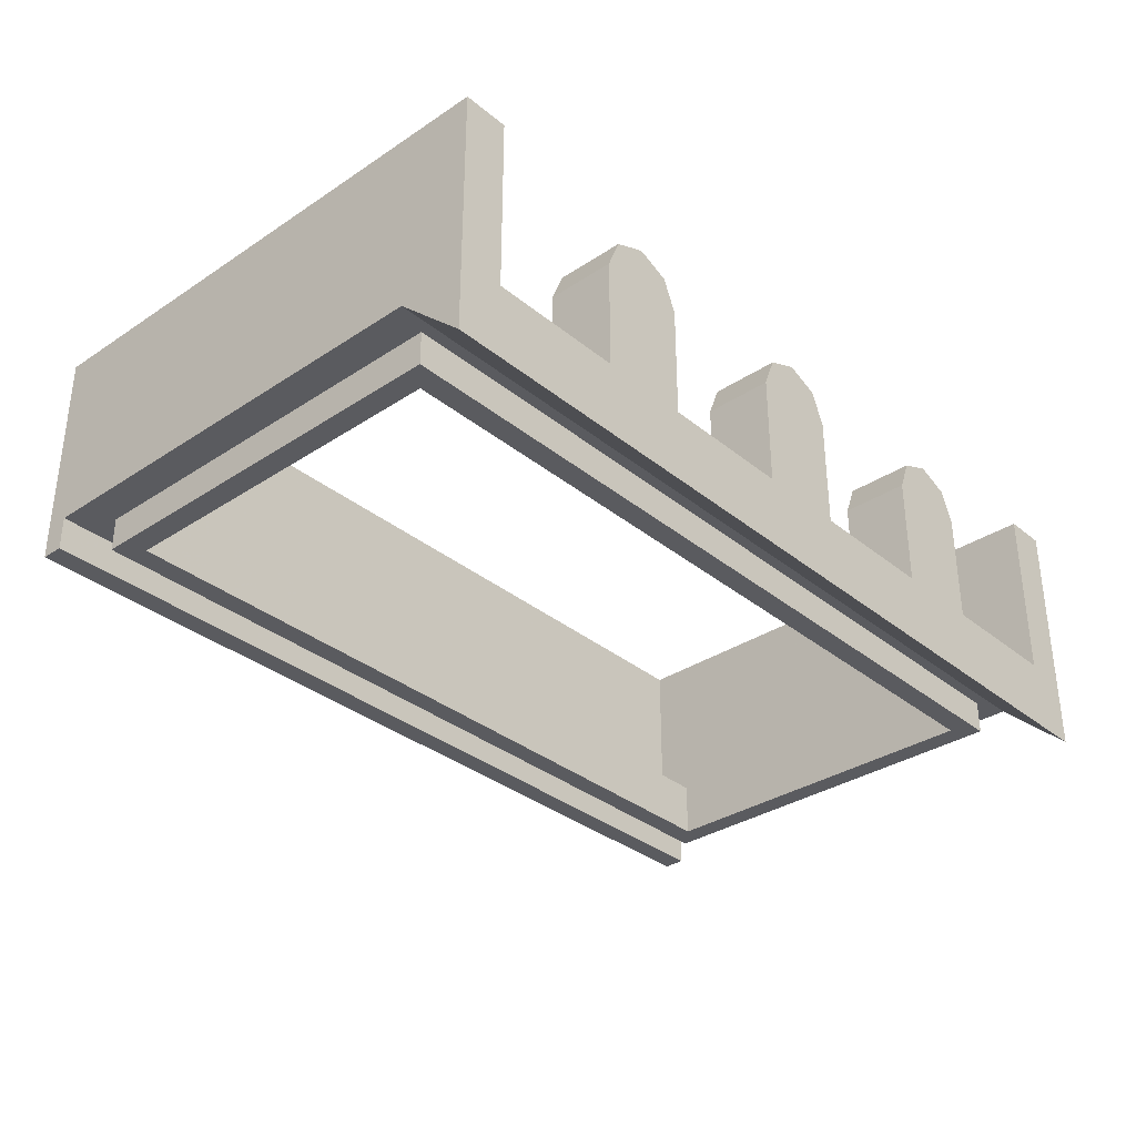
<metadata>
{"format":"obj","ext":"obj","renderer":"f3d","projection":"perspective","resolution":1024,"background":"white","views":[{"elev":-33.3,"azim":132.1,"up":"+Z"}]}
</metadata>
<code>
v -1 2.4 0.2
v -1.2 2.4 0.2
v -1.141 2.4 0.3414
v -1 2.4 0.2
v -1.141 2.4 0.3414
v -1 2.4 0.4
v -1 2.4 0.2
v -1 2.4 0.4
v -0.8586 2.4 0.3414
v -1 2.4 0.2
v -0.8586 2.4 0.3414
v -0.8 2.4 0.2
v -1 2.1 0.2
v -0.8 2.1 0.2
v -0.8586 2.1 0.3414
v -1 2.1 0.2
v -0.8586 2.1 0.3414
v -1 2.1 0.4
v -1 2.1 0.2
v -1 2.1 0.4
v -1.141 2.1 0.3414
v -1 2.1 0.2
v -1.141 2.1 0.3414
v -1.2 2.1 0.2
v -0.8586 2.1 0.3414
v -0.8 2.1 0.2
v -0.8 2.4 0.2
v -0.8586 2.4 0.3414
v -1 2.1 0.4
v -0.8586 2.1 0.3414
v -0.8586 2.4 0.3414
v -1 2.4 0.4
v -1.141 2.1 0.3414
v -1 2.1 0.4
v -1 2.4 0.4
v -1.141 2.4 0.3414
v -1.2 2.1 0.2
v -1.141 2.1 0.3414
v -1.141 2.4 0.3414
v -1.2 2.4 0.2
v -0.8 2.4 -0.3
v -1.2 2.4 -0.3
v -1.2 2.4 0.2
v -0.8 2.4 0.2
v -1.2 2.1 -0.25
v -0.8 2.1 -0.25
v -0.8 2.1 0.2
v -1.2 2.1 0.2
v -0.8 2.1 -0.3
v -0.8 2.4 -0.3
v -0.8 2.4 0.2
v -0.8 2.1 0.2
v -1.2 2.4 -0.3
v -1.2 2.1 -0.3
v -1.2 2.1 0.2
v -1.2 2.4 0.2
v 0 2.4 0.2
v -0.2 2.4 0.2
v -0.1414 2.4 0.3414
v 0 2.4 0.2
v -0.1414 2.4 0.3414
v 0 2.4 0.4
v 0 2.4 0.2
v 0 2.4 0.4
v 0.1414 2.4 0.3414
v 0 2.4 0.2
v 0.1414 2.4 0.3414
v 0.2 2.4 0.2
v 0 2.1 0.2
v 0.2 2.1 0.2
v 0.1414 2.1 0.3414
v 0 2.1 0.2
v 0.1414 2.1 0.3414
v 0 2.1 0.4
v 0 2.1 0.2
v 0 2.1 0.4
v -0.1414 2.1 0.3414
v 0 2.1 0.2
v -0.1414 2.1 0.3414
v -0.2 2.1 0.2
v 0.1414 2.1 0.3414
v 0.2 2.1 0.2
v 0.2 2.4 0.2
v 0.1414 2.4 0.3414
v 0 2.1 0.4
v 0.1414 2.1 0.3414
v 0.1414 2.4 0.3414
v 0 2.4 0.4
v -0.1414 2.1 0.3414
v 0 2.1 0.4
v 0 2.4 0.4
v -0.1414 2.4 0.3414
v -0.2 2.1 0.2
v -0.1414 2.1 0.3414
v -0.1414 2.4 0.3414
v -0.2 2.4 0.2
v 0.2 2.4 -0.3
v -0.2 2.4 -0.3
v -0.2 2.4 0.2
v 0.2 2.4 0.2
v -0.2 2.1 -0.25
v 0.2 2.1 -0.25
v 0.2 2.1 0.2
v -0.2 2.1 0.2
v 0.2 2.1 -0.3
v 0.2 2.4 -0.3
v 0.2 2.4 0.2
v 0.2 2.1 0.2
v -0.2 2.4 -0.3
v -0.2 2.1 -0.3
v -0.2 2.1 0.2
v -0.2 2.4 0.2
v 1 2.4 0.2
v 0.8 2.4 0.2
v 0.8586 2.4 0.3414
v 1 2.4 0.2
v 0.8586 2.4 0.3414
v 1 2.4 0.4
v 1 2.4 0.2
v 1 2.4 0.4
v 1.141 2.4 0.3414
v 1 2.4 0.2
v 1.141 2.4 0.3414
v 1.2 2.4 0.2
v 1 2.1 0.2
v 1.2 2.1 0.2
v 1.141 2.1 0.3414
v 1 2.1 0.2
v 1.141 2.1 0.3414
v 1 2.1 0.4
v 1 2.1 0.2
v 1 2.1 0.4
v 0.8586 2.1 0.3414
v 1 2.1 0.2
v 0.8586 2.1 0.3414
v 0.8 2.1 0.2
v 1.141 2.1 0.3414
v 1.2 2.1 0.2
v 1.2 2.4 0.2
v 1.141 2.4 0.3414
v 1 2.1 0.4
v 1.141 2.1 0.3414
v 1.141 2.4 0.3414
v 1 2.4 0.4
v 0.8586 2.1 0.3414
v 1 2.1 0.4
v 1 2.4 0.4
v 0.8586 2.4 0.3414
v 0.8 2.1 0.2
v 0.8586 2.1 0.3414
v 0.8586 2.4 0.3414
v 0.8 2.4 0.2
v 1.2 2.4 -0.3
v 0.8 2.4 -0.3
v 0.8 2.4 0.2
v 1.2 2.4 0.2
v 0.8 2.1 -0.25
v 1.2 2.1 -0.25
v 1.2 2.1 0.2
v 0.8 2.1 0.2
v 1.2 2.1 -0.3
v 1.2 2.4 -0.3
v 1.2 2.4 0.2
v 1.2 2.1 0.2
v 0.8 2.4 -0.3
v 0.8 2.1 -0.3
v 0.8 2.1 0.2
v 0.8 2.4 0.2
v 2 2.4 -0.625
v 2 2.4 0.5
v 2 2.1 -0.35
v -2 2.4 -0.625
v -2 2.1 -0.35
v -2 2.4 0.5
v 2 2.1 -0.35
v 2 2.4 0.5
v 2 0 0.5
v 2 0.1 -0.35
v 2 0.1 -0.35
v 2 0 0.5
v 2 0 -0.5
v 2 0.1 -0.5
v 1.8 2.4 -0.3
v 1.8 2.1 -0.3
v 1.8 2.1 -0.25
v 1.8 2.4 0.5
v 1.8 2.1 -0.25
v 1.8 0.15 -0.25
v 1.8 0.15 0.5
v 1.8 2.4 0.5
v 2 2.4 -0.625
v 1.8 2.4 -0.3
v 1.8 2.4 0.5
v 2 2.4 0.5
v 2 0 0.5
v 2 2.4 0.5
v 1.8 2.4 0.5
v 1.8 0.15 0.5
v -2 2.1 -0.35
v -2 0.1 -0.35
v -2 0 0.5
v -2 2.4 0.5
v -2 0.1 -0.35
v -2 0.1 -0.5
v -2 0 -0.5
v -2 0 0.5
v -2 2.4 -0.625
v -2 2.4 0.5
v -1.8 2.4 0.5
v -1.8 2.4 -0.3
v -2 0 0.5
v -1.8 0.15 0.5
v -1.8 2.4 0.5
v -2 2.4 0.5
v -1.8 2.4 -0.3
v -1.8 2.4 0.5
v -1.8 2.1 -0.25
v -1.8 2.1 -0.3
v -1.8 2.1 -0.25
v -1.8 2.4 0.5
v -1.8 0.15 0.5
v -1.8 0.15 -0.25
v 2 2.4 -0.625
v 2 2.1 -0.35
v -2 2.1 -0.35
v -2 2.4 -0.625
v 2 2.4 -0.625
v -2 2.4 -0.625
v -1.8 2.4 -0.3
v 1.8 2.4 -0.3
v 1.8 2.1 -0.3
v -1.8 2.1 -0.3
v -1.8 2.1 -0.25
v 1.8 2.1 -0.25
v 1.8 2.4 -0.3
v -1.8 2.4 -0.3
v -1.8 2.1 -0.3
v 1.8 2.1 -0.3
v 2 0.1 -0.35
v 2 0.1 -0.5
v -2 0.1 -0.5
v -2 0.1 -0.35
v 2 0.1 -0.5
v 2 0 -0.5
v -2 0 -0.5
v -2 0.1 -0.5
v -1.75 1.95 -0.25
v -1.75 1.95 -0.5
v 1.75 1.95 -0.5
v 1.75 1.95 -0.25
v -1.75 0.35 -0.25
v -1.75 0.35 -0.5
v -1.75 1.95 -0.5
v -1.75 1.95 -0.25
v 1.75 0.35 -0.25
v 1.75 0.35 -0.5
v -1.75 0.35 -0.5
v -1.75 0.35 -0.25
v 1.75 1.95 -0.25
v 1.75 1.95 -0.5
v 1.75 0.35 -0.5
v 1.75 0.35 -0.25
v 1.8 2.1 -0.25
v 1.75 1.95 -0.25
v 1.75 0.35 -0.25
v 1.8 0.15 -0.25
v -1.8 2.1 -0.25
v -1.8 0.15 -0.25
v -1.75 0.35 -0.25
v -1.75 1.95 -0.25
v 1.8 2.1 -0.25
v -1.8 2.1 -0.25
v -1.75 1.95 -0.25
v 1.75 1.95 -0.25
v 1.8 0.15 -0.25
v 1.75 0.35 -0.25
v -1.75 0.35 -0.25
v -1.8 0.15 -0.25
v 1.85 2.05 -0.35
v 1.85 2.05 -0.5
v -1.85 2.05 -0.5
v -1.85 2.05 -0.35
v 1.85 0.25 -0.35
v 1.85 0.25 -0.5
v 1.85 2.05 -0.5
v 1.85 2.05 -0.35
v -1.85 0.25 -0.35
v -1.85 0.25 -0.5
v 1.85 0.25 -0.5
v 1.85 0.25 -0.35
v -1.85 2.05 -0.35
v -1.85 2.05 -0.5
v -1.85 0.25 -0.5
v -1.85 0.25 -0.35
v 1.85 2.05 -0.5
v 1.85 0.25 -0.5
v 1.75 0.35 -0.5
v 1.75 1.95 -0.5
v -1.85 2.05 -0.5
v -1.75 1.95 -0.5
v -1.75 0.35 -0.5
v -1.85 0.25 -0.5
v 1.85 2.05 -0.5
v 1.75 1.95 -0.5
v -1.75 1.95 -0.5
v -1.85 2.05 -0.5
v 1.85 0.25 -0.5
v -1.85 0.25 -0.5
v -1.75 0.35 -0.5
v 1.75 0.35 -0.5
v 2 2.1 -0.35
v 2 0.1 -0.35
v 1.85 0.25 -0.35
v 1.85 2.05 -0.35
v -2 2.1 -0.35
v -1.85 2.05 -0.35
v -1.85 0.25 -0.35
v -2 0.1 -0.35
v 2 2.1 -0.35
v 1.85 2.05 -0.35
v -1.85 2.05 -0.35
v -2 2.1 -0.35
v 2 0.1 -0.35
v -2 0.1 -0.35
v -1.85 0.25 -0.35
v 1.85 0.25 -0.35
v -1.288 0 0.2121
v -1.2 0 0
v -1.2 -0.2 0
v -1.288 -0.2 0.2121
v -1.5 0 0.3
v -1.288 0 0.2121
v -1.288 -0.2 0.2121
v -1.5 -0.2 0.3
v -1.712 0 0.2121
v -1.5 0 0.3
v -1.5 -0.2 0.3
v -1.712 -0.2 0.2121
v -1.8 0 0
v -1.712 0 0.2121
v -1.712 -0.2 0.2121
v -1.8 -0.2 0
v -1.712 0 -0.2121
v -1.8 0 0
v -1.8 -0.2 0
v -1.712 -0.2 -0.2121
v -1.5 0 -0.3
v -1.712 0 -0.2121
v -1.712 -0.2 -0.2121
v -1.5 -0.2 -0.3
v -1.288 0 -0.2121
v -1.5 0 -0.3
v -1.5 -0.2 -0.3
v -1.288 -0.2 -0.2121
v -1.2 0 0
v -1.288 0 -0.2121
v -1.288 -0.2 -0.2121
v -1.2 -0.2 0
v -1.5 -0.2 0
v -1.2 -0.2 0
v -1.288 -0.2 0.2121
v -1.5 -0.2 0
v -1.288 -0.2 0.2121
v -1.5 -0.2 0.3
v -1.5 -0.2 0
v -1.5 -0.2 0.3
v -1.712 -0.2 0.2121
v -1.5 -0.2 0
v -1.712 -0.2 0.2121
v -1.8 -0.2 0
v -1.5 -0.2 0
v -1.8 -0.2 0
v -1.712 -0.2 -0.2121
v -1.5 -0.2 0
v -1.712 -0.2 -0.2121
v -1.5 -0.2 -0.3
v -1.5 -0.2 0
v -1.5 -0.2 -0.3
v -1.288 -0.2 -0.2121
v -1.5 -0.2 0
v -1.288 -0.2 -0.2121
v -1.2 -0.2 0
v -0.2879 0 0.2121
v -0.2 0 0
v -0.2 -0.2 0
v -0.2879 -0.2 0.2121
v -0.5 0 0.3
v -0.2879 0 0.2121
v -0.2879 -0.2 0.2121
v -0.5 -0.2 0.3
v -0.7121 0 0.2121
v -0.5 0 0.3
v -0.5 -0.2 0.3
v -0.7121 -0.2 0.2121
v -0.8 0 0
v -0.7121 0 0.2121
v -0.7121 -0.2 0.2121
v -0.8 -0.2 0
v -0.7121 0 -0.2121
v -0.8 0 0
v -0.8 -0.2 0
v -0.7121 -0.2 -0.2121
v -0.5 0 -0.3
v -0.7121 0 -0.2121
v -0.7121 -0.2 -0.2121
v -0.5 -0.2 -0.3
v -0.2879 0 -0.2121
v -0.5 0 -0.3
v -0.5 -0.2 -0.3
v -0.2879 -0.2 -0.2121
v -0.2 0 0
v -0.2879 0 -0.2121
v -0.2879 -0.2 -0.2121
v -0.2 -0.2 0
v -0.5 -0.2 0
v -0.2 -0.2 0
v -0.2879 -0.2 0.2121
v -0.5 -0.2 0
v -0.2879 -0.2 0.2121
v -0.5 -0.2 0.3
v -0.5 -0.2 0
v -0.5 -0.2 0.3
v -0.7121 -0.2 0.2121
v -0.5 -0.2 0
v -0.7121 -0.2 0.2121
v -0.8 -0.2 0
v -0.5 -0.2 0
v -0.8 -0.2 0
v -0.7121 -0.2 -0.2121
v -0.5 -0.2 0
v -0.7121 -0.2 -0.2121
v -0.5 -0.2 -0.3
v -0.5 -0.2 0
v -0.5 -0.2 -0.3
v -0.2879 -0.2 -0.2121
v -0.5 -0.2 0
v -0.2879 -0.2 -0.2121
v -0.2 -0.2 0
v 0.7121 0 0.2121
v 0.8 0 0
v 0.8 -0.2 0
v 0.7121 -0.2 0.2121
v 0.5 0 0.3
v 0.7121 0 0.2121
v 0.7121 -0.2 0.2121
v 0.5 -0.2 0.3
v 0.2879 0 0.2121
v 0.5 0 0.3
v 0.5 -0.2 0.3
v 0.2879 -0.2 0.2121
v 0.2 0 0
v 0.2879 0 0.2121
v 0.2879 -0.2 0.2121
v 0.2 -0.2 0
v 0.2879 0 -0.2121
v 0.2 0 0
v 0.2 -0.2 0
v 0.2879 -0.2 -0.2121
v 0.5 0 -0.3
v 0.2879 0 -0.2121
v 0.2879 -0.2 -0.2121
v 0.5 -0.2 -0.3
v 0.7121 0 -0.2121
v 0.5 0 -0.3
v 0.5 -0.2 -0.3
v 0.7121 -0.2 -0.2121
v 0.8 0 0
v 0.7121 0 -0.2121
v 0.7121 -0.2 -0.2121
v 0.8 -0.2 0
v 0.5 -0.2 0
v 0.8 -0.2 0
v 0.7121 -0.2 0.2121
v 0.5 -0.2 0
v 0.7121 -0.2 0.2121
v 0.5 -0.2 0.3
v 0.5 -0.2 0
v 0.5 -0.2 0.3
v 0.2879 -0.2 0.2121
v 0.5 -0.2 0
v 0.2879 -0.2 0.2121
v 0.2 -0.2 0
v 0.5 -0.2 0
v 0.2 -0.2 0
v 0.2879 -0.2 -0.2121
v 0.5 -0.2 0
v 0.2879 -0.2 -0.2121
v 0.5 -0.2 -0.3
v 0.5 -0.2 0
v 0.5 -0.2 -0.3
v 0.7121 -0.2 -0.2121
v 0.5 -0.2 0
v 0.7121 -0.2 -0.2121
v 0.8 -0.2 0
v 1.712 0 0.2121
v 1.8 0 0
v 1.8 -0.2 0
v 1.712 -0.2 0.2121
v 1.5 0 0.3
v 1.712 0 0.2121
v 1.712 -0.2 0.2121
v 1.5 -0.2 0.3
v 1.288 0 0.2121
v 1.5 0 0.3
v 1.5 -0.2 0.3
v 1.288 -0.2 0.2121
v 1.2 0 0
v 1.288 0 0.2121
v 1.288 -0.2 0.2121
v 1.2 -0.2 0
v 1.288 0 -0.2121
v 1.2 0 0
v 1.2 -0.2 0
v 1.288 -0.2 -0.2121
v 1.5 0 -0.3
v 1.288 0 -0.2121
v 1.288 -0.2 -0.2121
v 1.5 -0.2 -0.3
v 1.712 0 -0.2121
v 1.5 0 -0.3
v 1.5 -0.2 -0.3
v 1.712 -0.2 -0.2121
v 1.8 0 0
v 1.712 0 -0.2121
v 1.712 -0.2 -0.2121
v 1.8 -0.2 0
v 1.5 -0.2 0
v 1.8 -0.2 0
v 1.712 -0.2 0.2121
v 1.5 -0.2 0
v 1.712 -0.2 0.2121
v 1.5 -0.2 0.3
v 1.5 -0.2 0
v 1.5 -0.2 0.3
v 1.288 -0.2 0.2121
v 1.5 -0.2 0
v 1.288 -0.2 0.2121
v 1.2 -0.2 0
v 1.5 -0.2 0
v 1.2 -0.2 0
v 1.288 -0.2 -0.2121
v 1.5 -0.2 0
v 1.288 -0.2 -0.2121
v 1.5 -0.2 -0.3
v 1.5 -0.2 0
v 1.5 -0.2 -0.3
v 1.712 -0.2 -0.2121
v 1.5 -0.2 0
v 1.712 -0.2 -0.2121
v 1.8 -0.2 0
v 2 0 0.5
v 1.8 0.15 0.5
v -1.8 0.15 0.5
v -2 0 0.5
v 1.05 0 -0.15
v 1.035 0 -0.1646
v 1.05 0 -0.2
v 1.05 0 -0.15
v 1 0 -0.15
v 1.035 0 -0.1646
v 0.95 0 -0.15
v 0.9646 0 -0.1646
v 1 0 -0.15
v 0.95 0 -0.15
v 0.95 0 -0.2
v 0.9646 0 -0.1646
v 0.95 0 -0.25
v 0.9646 0 -0.2354
v 0.95 0 -0.2
v 0.95 0 -0.25
v 1 0 -0.25
v 0.9646 0 -0.2354
v 1.05 0 -0.25
v 1.035 0 -0.2354
v 1 0 -0.25
v 1.05 0 -0.25
v 1.05 0 -0.2
v 1.035 0 -0.2354
v 1.05 0.15 -0.15
v 1.035 0.15 -0.1646
v 1.05 0.15 -0.2
v 1.05 0.15 -0.15
v 1 0.15 -0.15
v 1.035 0.15 -0.1646
v 0.95 0.15 -0.15
v 0.9646 0.15 -0.1646
v 1 0.15 -0.15
v 0.95 0.15 -0.15
v 0.95 0.15 -0.2
v 0.9646 0.15 -0.1646
v 0.95 0.15 -0.25
v 0.9646 0.15 -0.2354
v 0.95 0.15 -0.2
v 0.95 0.15 -0.25
v 1 0.15 -0.25
v 0.9646 0.15 -0.2354
v 1.05 0.15 -0.25
v 1.035 0.15 -0.2354
v 1 0.15 -0.25
v 1.05 0.15 -0.25
v 1.05 0.15 -0.2
v 1.035 0.15 -0.2354
v 1.035 0.15 -0.1646
v 1.05 0.15 -0.2
v 1.05 0 -0.2
v 1.035 0 -0.1646
v 1 0.15 -0.15
v 1.035 0.15 -0.1646
v 1.035 0 -0.1646
v 1 0 -0.15
v 0.9646 0.15 -0.1646
v 1 0.15 -0.15
v 1 0 -0.15
v 0.9646 0 -0.1646
v 0.95 0.15 -0.2
v 0.9646 0.15 -0.1646
v 0.9646 0 -0.1646
v 0.95 0 -0.2
v 0.9646 0.15 -0.2354
v 0.95 0.15 -0.2
v 0.95 0 -0.2
v 0.9646 0 -0.2354
v 1 0.15 -0.25
v 0.9646 0.15 -0.2354
v 0.9646 0 -0.2354
v 1 0 -0.25
v 1.035 0.15 -0.2354
v 1 0.15 -0.25
v 1 0 -0.25
v 1.035 0 -0.2354
v 1.05 0.15 -0.2
v 1.035 0.15 -0.2354
v 1.035 0 -0.2354
v 1.05 0 -0.2
v -0.95 0 -0.15
v -0.9646 0 -0.1646
v -0.95 0 -0.2
v -0.95 0 -0.15
v -1 0 -0.15
v -0.9646 0 -0.1646
v -1.05 0 -0.15
v -1.035 0 -0.1646
v -1 0 -0.15
v -1.05 0 -0.15
v -1.05 0 -0.2
v -1.035 0 -0.1646
v -1.05 0 -0.25
v -1.035 0 -0.2354
v -1.05 0 -0.2
v -1.05 0 -0.25
v -1 0 -0.25
v -1.035 0 -0.2354
v -0.95 0 -0.25
v -0.9646 0 -0.2354
v -1 0 -0.25
v -0.95 0 -0.25
v -0.95 0 -0.2
v -0.9646 0 -0.2354
v -0.95 0.15 -0.15
v -0.9646 0.15 -0.1646
v -0.95 0.15 -0.2
v -0.95 0.15 -0.15
v -1 0.15 -0.15
v -0.9646 0.15 -0.1646
v -1.05 0.15 -0.15
v -1.035 0.15 -0.1646
v -1 0.15 -0.15
v -1.05 0.15 -0.15
v -1.05 0.15 -0.2
v -1.035 0.15 -0.1646
v -1.05 0.15 -0.25
v -1.035 0.15 -0.2354
v -1.05 0.15 -0.2
v -1.05 0.15 -0.25
v -1 0.15 -0.25
v -1.035 0.15 -0.2354
v -0.95 0.15 -0.25
v -0.9646 0.15 -0.2354
v -1 0.15 -0.25
v -0.95 0.15 -0.25
v -0.95 0.15 -0.2
v -0.9646 0.15 -0.2354
v -0.9646 0.15 -0.1646
v -0.95 0.15 -0.2
v -0.95 0 -0.2
v -0.9646 0 -0.1646
v -1 0.15 -0.15
v -0.9646 0.15 -0.1646
v -0.9646 0 -0.1646
v -1 0 -0.15
v -1.035 0.15 -0.1646
v -1 0.15 -0.15
v -1 0 -0.15
v -1.035 0 -0.1646
v -1.05 0.15 -0.2
v -1.035 0.15 -0.1646
v -1.035 0 -0.1646
v -1.05 0 -0.2
v -1.035 0.15 -0.2354
v -1.05 0.15 -0.2
v -1.05 0 -0.2
v -1.035 0 -0.2354
v -1 0.15 -0.25
v -1.035 0.15 -0.2354
v -1.035 0 -0.2354
v -1 0 -0.25
v -0.9646 0.15 -0.2354
v -1 0.15 -0.25
v -1 0 -0.25
v -0.9646 0 -0.2354
v -0.95 0.15 -0.2
v -0.9646 0.15 -0.2354
v -0.9646 0 -0.2354
v -0.95 0 -0.2
v 2 0 -0.5
v 2 0 0.5
v 1.05 0 -0.15
v 1.05 0 -0.25
v -2 0 -0.5
v -1.05 0 -0.25
v -1.05 0 -0.15
v -2 0 0.5
v 2 0 -0.5
v 1.05 0 -0.25
v -1.05 0 -0.25
v -2 0 -0.5
v 2 0 0.5
v -2 0 0.5
v -1.05 0 -0.15
v 1.05 0 -0.15
v -0.95 0 -0.15
v -0.95 0 -0.25
v 0.95 0 -0.25
v 0.95 0 -0.15
v 1.8 0.15 -0.25
v 1.05 0.15 -0.25
v 1.05 0.15 -0.15
v 1.8 0.15 0.5
v -1.8 0.15 -0.25
v -1.8 0.15 0.5
v -1.05 0.15 -0.15
v -1.05 0.15 -0.25
v 1.8 0.15 0.5
v 1.05 0.15 -0.15
v -1.05 0.15 -0.15
v -1.8 0.15 0.5
v -0.95 0.15 -0.15
v 0.95 0.15 -0.15
v 0.95 0.15 -0.25
v -0.95 0.15 -0.25
g mesh3568008
f 1 2 3
f 4 5 6
f 7 8 9
f 10 11 12
g mesh3568010
f 13 14 15
f 16 17 18
f 19 20 21
f 22 23 24
g mesh3568012
f 25 26 27
f 27 28 25
f 29 30 31
f 31 32 29
f 33 34 35
f 35 36 33
f 37 38 39
f 39 40 37
f 41 42 43
f 43 44 41
f 45 46 47
f 47 48 45
f 49 50 51
f 51 52 49
f 53 54 55
f 55 56 53
g mesh3568018
f 57 58 59
f 60 61 62
f 63 64 65
f 66 67 68
g mesh3568020
f 69 70 71
f 72 73 74
f 75 76 77
f 78 79 80
g mesh3568022
f 81 82 83
f 83 84 81
f 85 86 87
f 87 88 85
f 89 90 91
f 91 92 89
f 93 94 95
f 95 96 93
f 97 98 99
f 99 100 97
f 101 102 103
f 103 104 101
f 105 106 107
f 107 108 105
f 109 110 111
f 111 112 109
g mesh3568028
f 113 114 115
f 116 117 118
f 119 120 121
f 122 123 124
g mesh3568030
f 125 126 127
f 128 129 130
f 131 132 133
f 134 135 136
g mesh3568032
f 137 138 139
f 139 140 137
f 141 142 143
f 143 144 141
f 145 146 147
f 147 148 145
f 149 150 151
f 151 152 149
f 153 154 155
f 155 156 153
f 157 158 159
f 159 160 157
f 161 162 163
f 163 164 161
f 165 166 167
f 167 168 165
f 169 170 171
f 172 173 174
f 175 176 177
f 177 178 175
f 179 180 181
f 181 182 179
f 183 184 185
f 185 186 183
f 187 188 189
f 189 190 187
f 191 192 193
f 193 194 191
f 195 196 197
f 197 198 195
f 199 200 201
f 201 202 199
f 203 204 205
f 205 206 203
f 207 208 209
f 209 210 207
f 211 212 213
f 213 214 211
f 215 216 217
f 217 218 215
f 219 220 221
f 221 222 219
f 223 224 225
f 225 226 223
f 227 228 229
f 229 230 227
f 231 232 233
f 233 234 231
f 235 236 237
f 237 238 235
f 239 240 241
f 241 242 239
f 243 244 245
f 245 246 243
g mesh3568035
f 247 248 249
f 249 250 247
f 251 252 253
f 253 254 251
f 255 256 257
f 257 258 255
f 259 260 261
f 261 262 259
f 263 264 265
f 265 266 263
f 267 268 269
f 269 270 267
f 271 272 273
f 273 274 271
f 275 276 277
f 277 278 275
g mesh3568037
f 279 280 281
f 281 282 279
f 283 284 285
f 285 286 283
f 287 288 289
f 289 290 287
f 291 292 293
f 293 294 291
f 295 296 297
f 297 298 295
f 299 300 301
f 301 302 299
f 303 304 305
f 305 306 303
f 307 308 309
f 309 310 307
f 311 312 313
f 313 314 311
f 315 316 317
f 317 318 315
f 319 320 321
f 321 322 319
f 323 324 325
f 325 326 323
g mesh3568042
f 327 329 328
f 329 327 330
f 331 333 332
f 333 331 334
f 335 337 336
f 337 335 338
f 339 341 340
f 341 339 342
f 343 345 344
f 345 343 346
f 347 349 348
f 349 347 350
f 351 353 352
f 353 351 354
f 355 357 356
f 357 355 358
g mesh3568044
f 359 360 361
f 362 363 364
f 365 366 367
f 368 369 370
f 371 372 373
f 374 375 376
f 377 378 379
f 380 381 382
g mesh3568050
f 383 385 384
f 385 383 386
f 387 389 388
f 389 387 390
f 391 393 392
f 393 391 394
f 395 397 396
f 397 395 398
f 399 401 400
f 401 399 402
f 403 405 404
f 405 403 406
f 407 409 408
f 409 407 410
f 411 413 412
f 413 411 414
g mesh3568052
f 415 416 417
f 418 419 420
f 421 422 423
f 424 425 426
f 427 428 429
f 430 431 432
f 433 434 435
f 436 437 438
g mesh3568058
f 439 441 440
f 441 439 442
f 443 445 444
f 445 443 446
f 447 449 448
f 449 447 450
f 451 453 452
f 453 451 454
f 455 457 456
f 457 455 458
f 459 461 460
f 461 459 462
f 463 465 464
f 465 463 466
f 467 469 468
f 469 467 470
g mesh3568060
f 471 472 473
f 474 475 476
f 477 478 479
f 480 481 482
f 483 484 485
f 486 487 488
f 489 490 491
f 492 493 494
g mesh3568066
f 495 497 496
f 497 495 498
f 499 501 500
f 501 499 502
f 503 505 504
f 505 503 506
f 507 509 508
f 509 507 510
f 511 513 512
f 513 511 514
f 515 517 516
f 517 515 518
f 519 521 520
f 521 519 522
f 523 525 524
f 525 523 526
g mesh3568068
f 527 528 529
f 530 531 532
f 533 534 535
f 536 537 538
f 539 540 541
f 542 543 544
f 545 546 547
f 548 549 550
f 551 552 553
f 553 554 551
g mesh3568073
f 555 556 557
f 558 559 560
f 561 562 563
f 564 565 566
f 567 568 569
f 570 571 572
f 573 574 575
f 576 577 578
g mesh3568076
f 579 581 580
f 582 584 583
f 585 587 586
f 588 590 589
f 591 593 592
f 594 596 595
f 597 599 598
f 600 602 601
g mesh3568078
f 603 604 605
f 605 606 603
f 607 608 609
f 609 610 607
f 611 612 613
f 613 614 611
f 615 616 617
f 617 618 615
f 619 620 621
f 621 622 619
f 623 624 625
f 625 626 623
f 627 628 629
f 629 630 627
f 631 632 633
f 633 634 631
g mesh3568081
f 635 636 637
f 638 639 640
f 641 642 643
f 644 645 646
f 647 648 649
f 650 651 652
f 653 654 655
f 656 657 658
g mesh3568084
f 659 661 660
f 662 664 663
f 665 667 666
f 668 670 669
f 671 673 672
f 674 676 675
f 677 679 678
f 680 682 681
g mesh3568086
f 683 684 685
f 685 686 683
f 687 688 689
f 689 690 687
f 691 692 693
f 693 694 691
f 695 696 697
f 697 698 695
f 699 700 701
f 701 702 699
f 703 704 705
f 705 706 703
f 707 708 709
f 709 710 707
f 711 712 713
f 713 714 711
f 715 716 717
f 717 718 715
f 719 720 721
f 721 722 719
f 723 724 725
f 725 726 723
f 727 728 729
f 729 730 727
f 731 732 733
f 733 734 731
f 735 736 737
f 737 738 735
f 739 740 741
f 741 742 739
f 743 744 745
f 745 746 743
f 747 748 749
f 749 750 747

</code>
